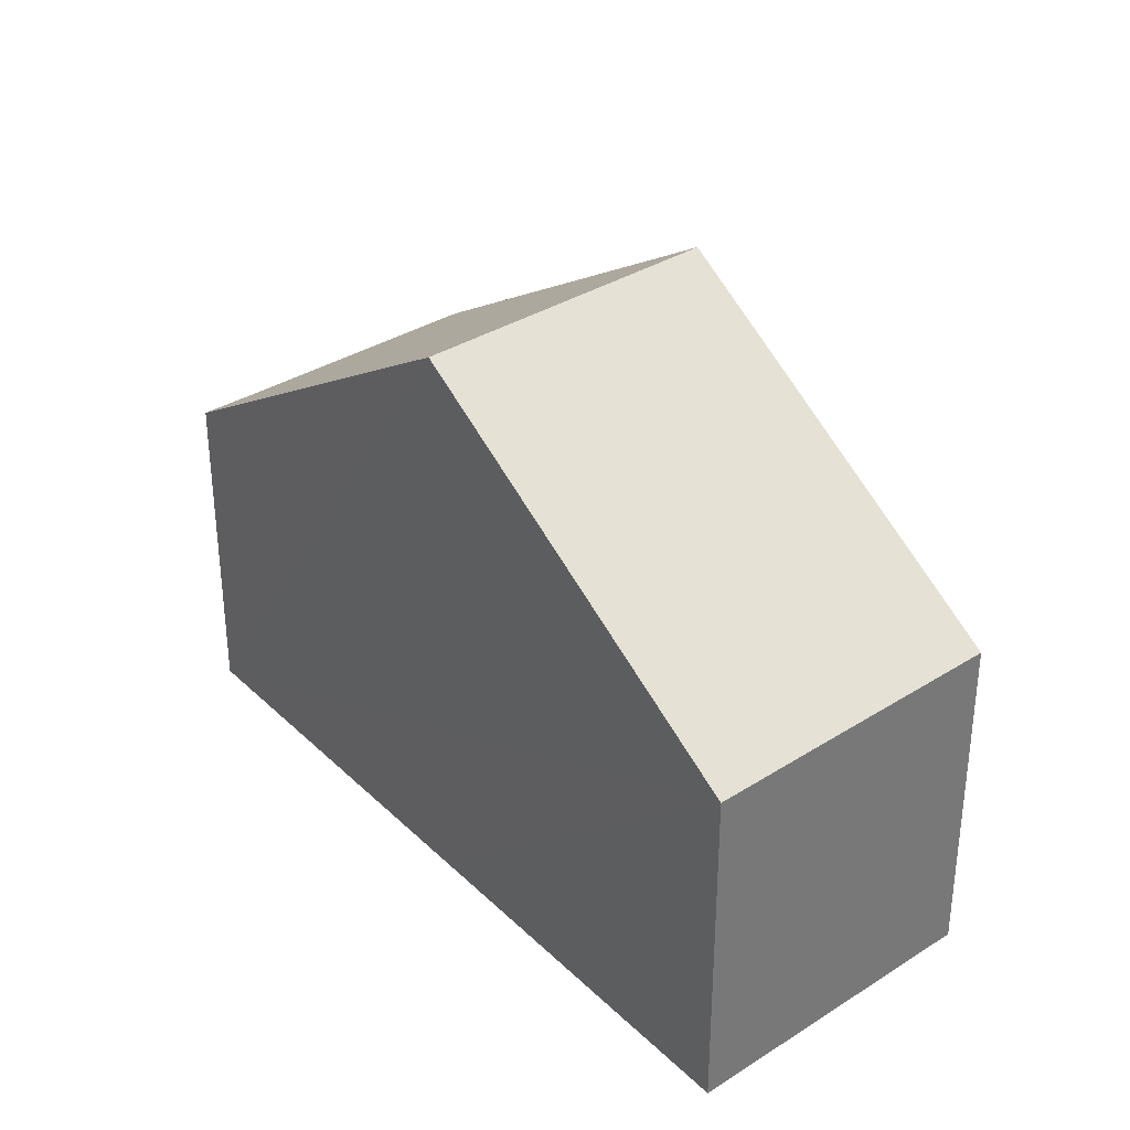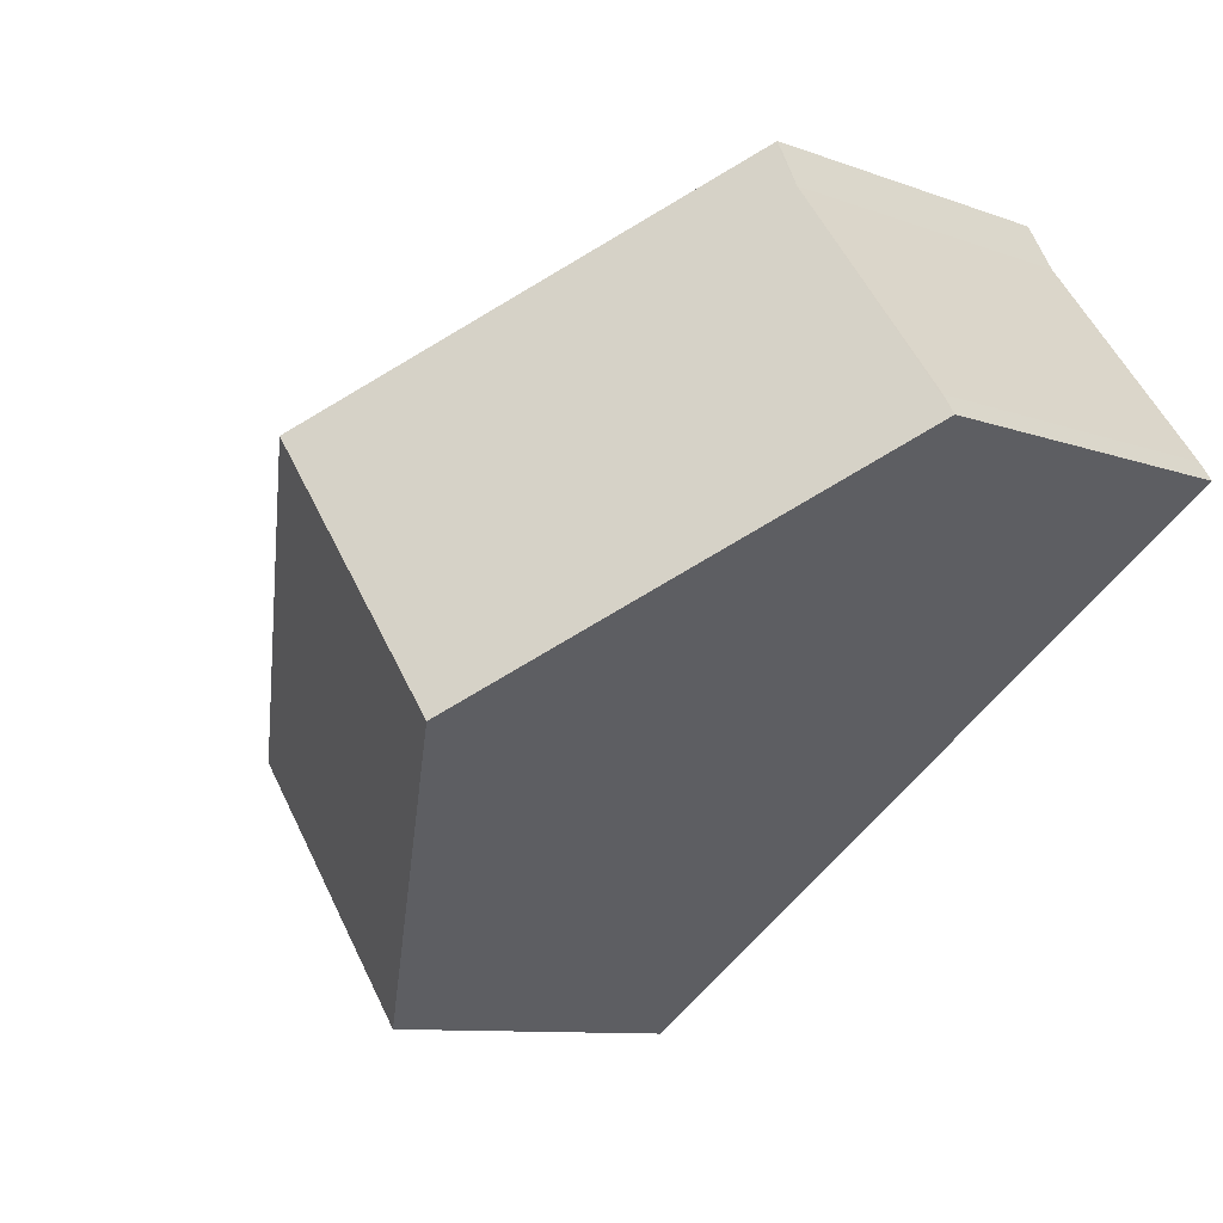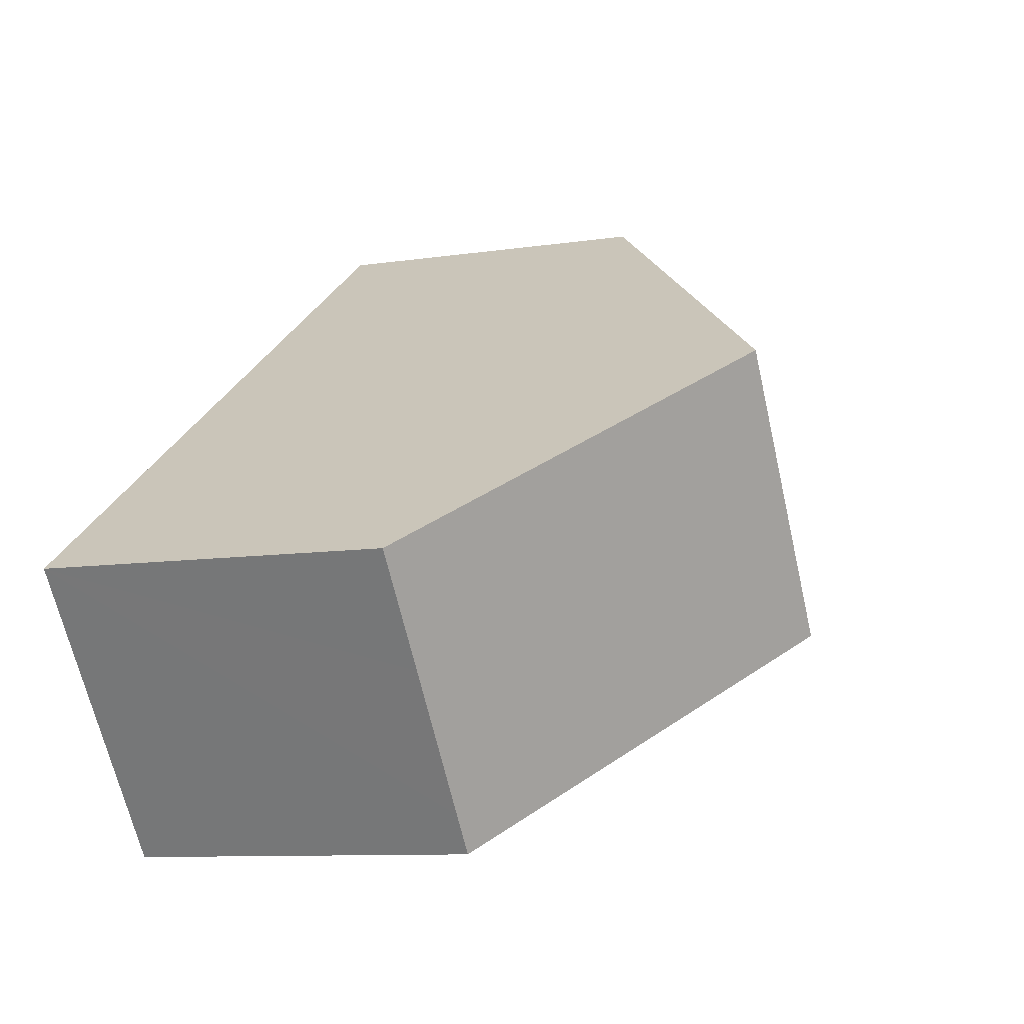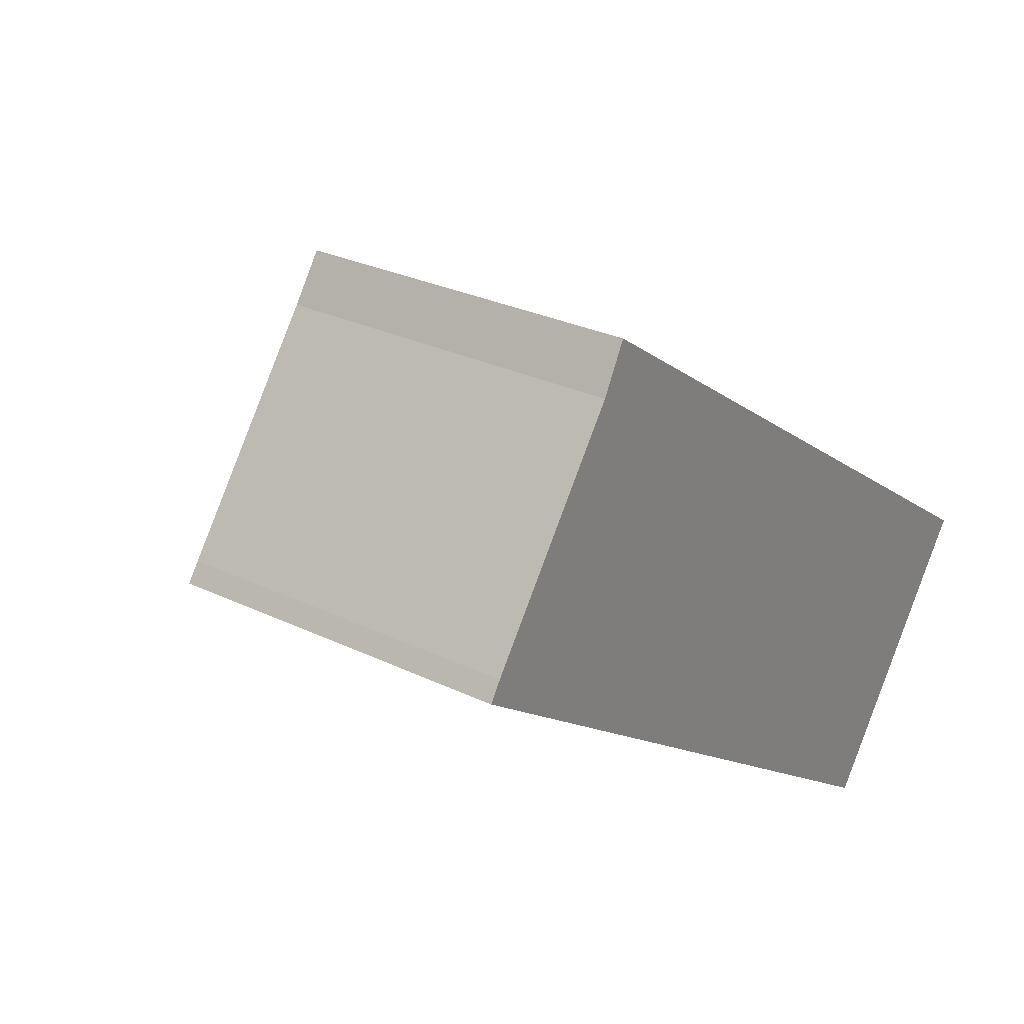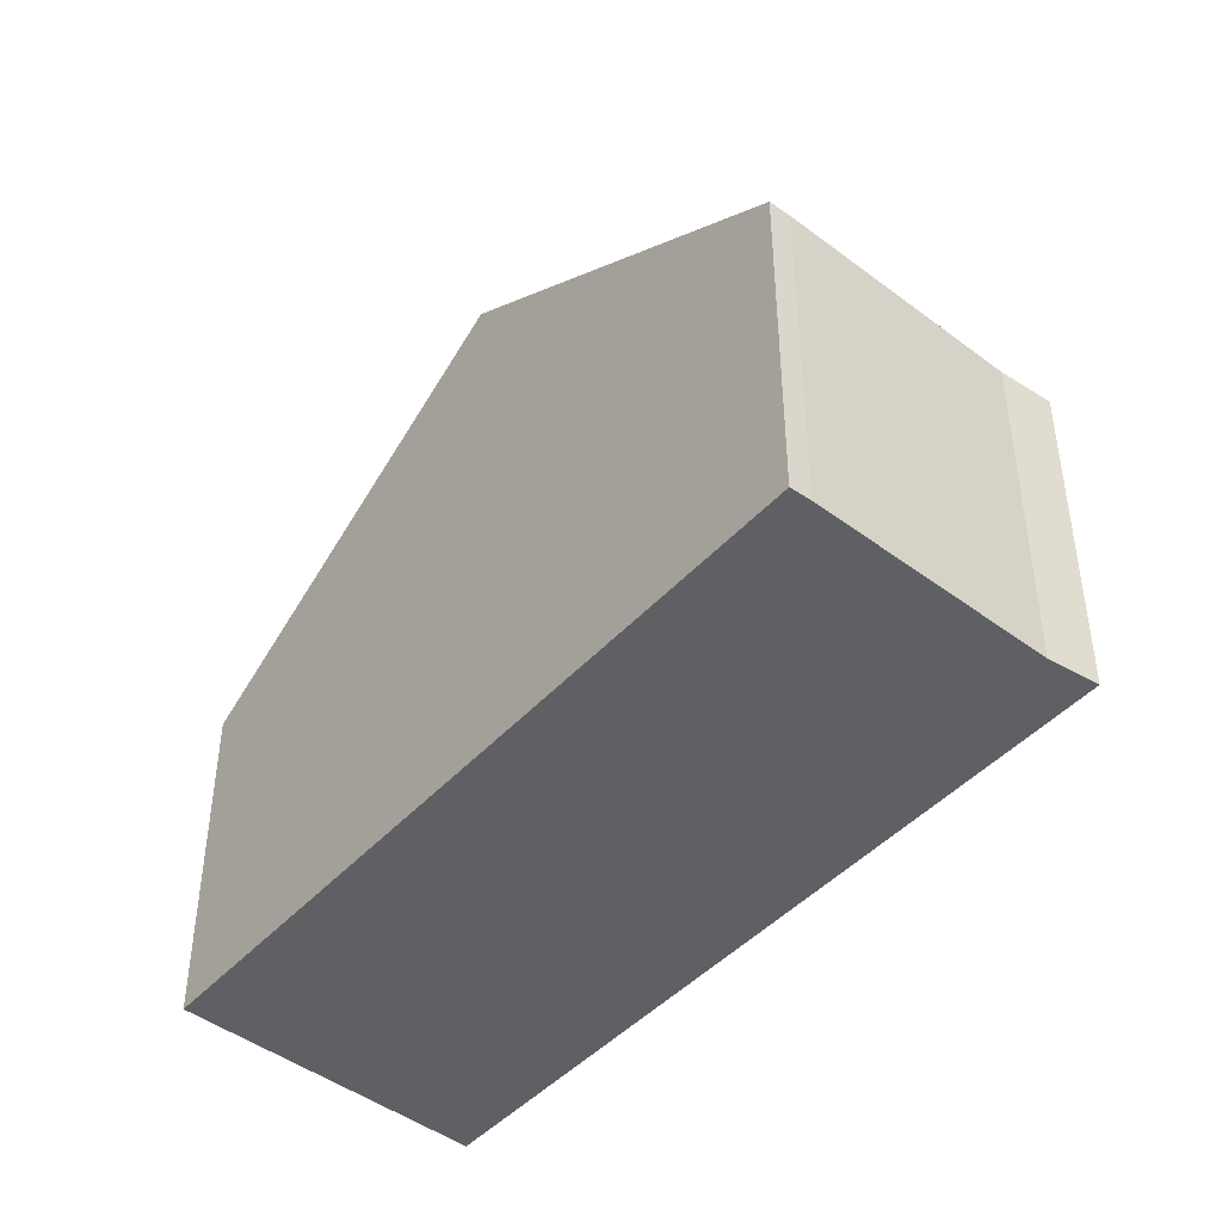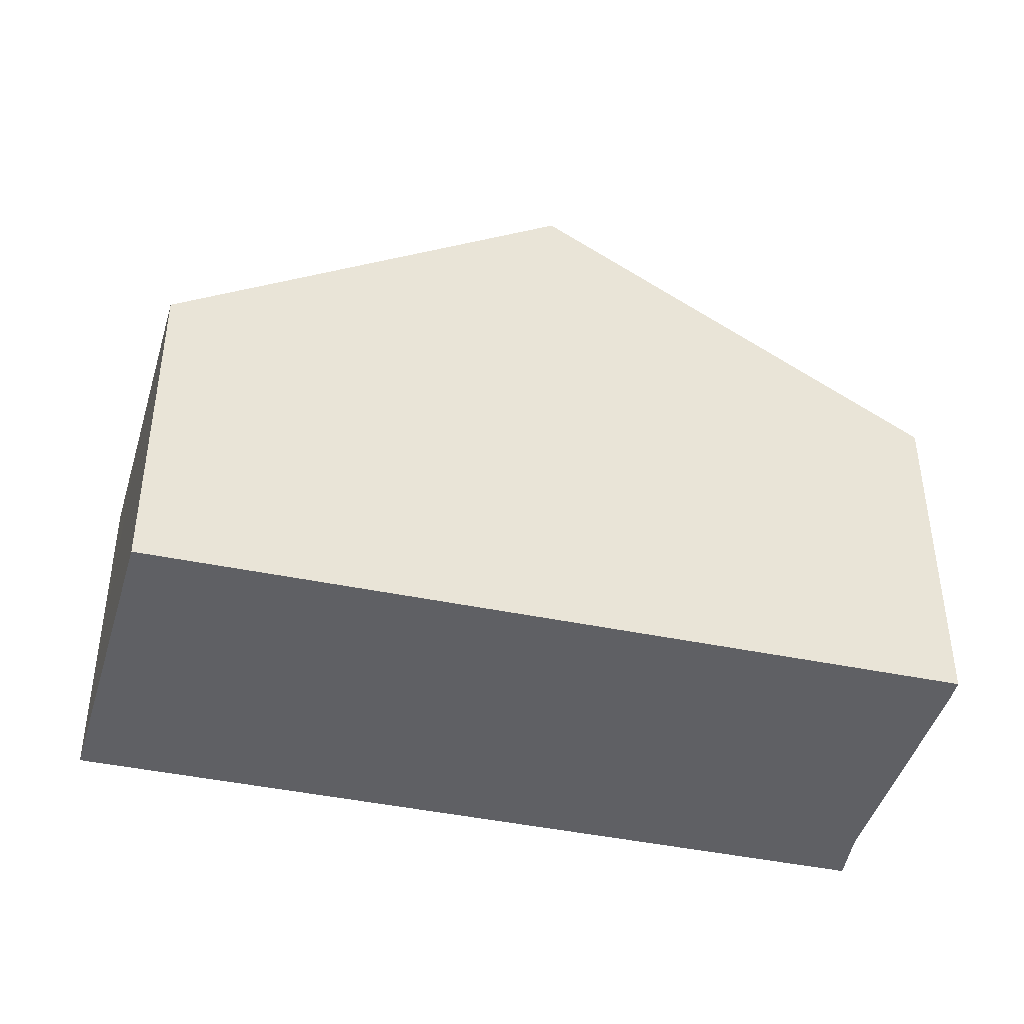
<metadata>
{"format":"obj","ext":"obj","renderer":"f3d","projection":"perspective","resolution":1024,"background":"white","views":[{"elev":34.4,"azim":86.3,"up":"+Y"},{"elev":-9.6,"azim":-134.0,"up":"+Z"},{"elev":-9.6,"azim":111.5,"up":"+Z"},{"elev":28.0,"azim":-53.7,"up":"+Z"},{"elev":-45.0,"azim":-94.6,"up":"+Y"},{"elev":-43.8,"azim":-159.2,"up":"+Y"}]}
</metadata>
<code>
v  11.67 4.657 -2.677
v  4.504 7.991 -3.09
v  7.156 7.991 0.439
v  10.65 4.658 -4.035
v  9.03 4.657 -6.195
v  9.39 4.657 -5.716
v  2.557 4.596 3.612
v  2.459 4.596 3.483
v  2.538 4.582 3.625
v  2.19 4.643 2.997
v  0 4.673 2.861e-16
v  0.164 4.662 0.249
v  9.03 3.793e-16 -6.195
v  4.504 1.892e-16 -3.09
v  0 0 0
v  0.164 -1.525e-17 0.249
v  2.19 -1.835e-16 2.997
v  2.538 -2.22e-16 3.625
v  2.459 -2.133e-16 3.483
v  2.557 -2.212e-16 3.612
v  7.156 -2.688e-17 0.439
v  11.67 1.639e-16 -2.677
v  10.65 2.471e-16 -4.035
v  9.39 3.5e-16 -5.716
g defaultobject
f 1 2 3
f 2 1 4
f 2 4 5
f 5 4 6
f 7 8 9
f 8 7 10
f 10 7 3
f 10 3 2
f 10 11 12
f 11 10 2
f 13 2 5
f 2 13 11
f 11 13 14
f 11 14 15
f 15 12 11
f 12 15 16
f 16 10 12
f 10 16 17
f 17 8 10
f 8 17 9
f 9 17 18
f 18 17 19
f 18 7 9
f 7 18 3
f 3 18 1
f 1 18 20
f 1 20 21
f 1 21 22
f 22 4 1
f 4 22 6
f 6 22 5
f 5 22 13
f 13 22 23
f 13 23 24
f 19 20 18
f 20 19 21
f 21 19 17
f 21 17 16
f 21 16 15
f 21 15 14
f 21 14 22
f 22 14 23
f 23 14 13
f 23 13 24

</code>
